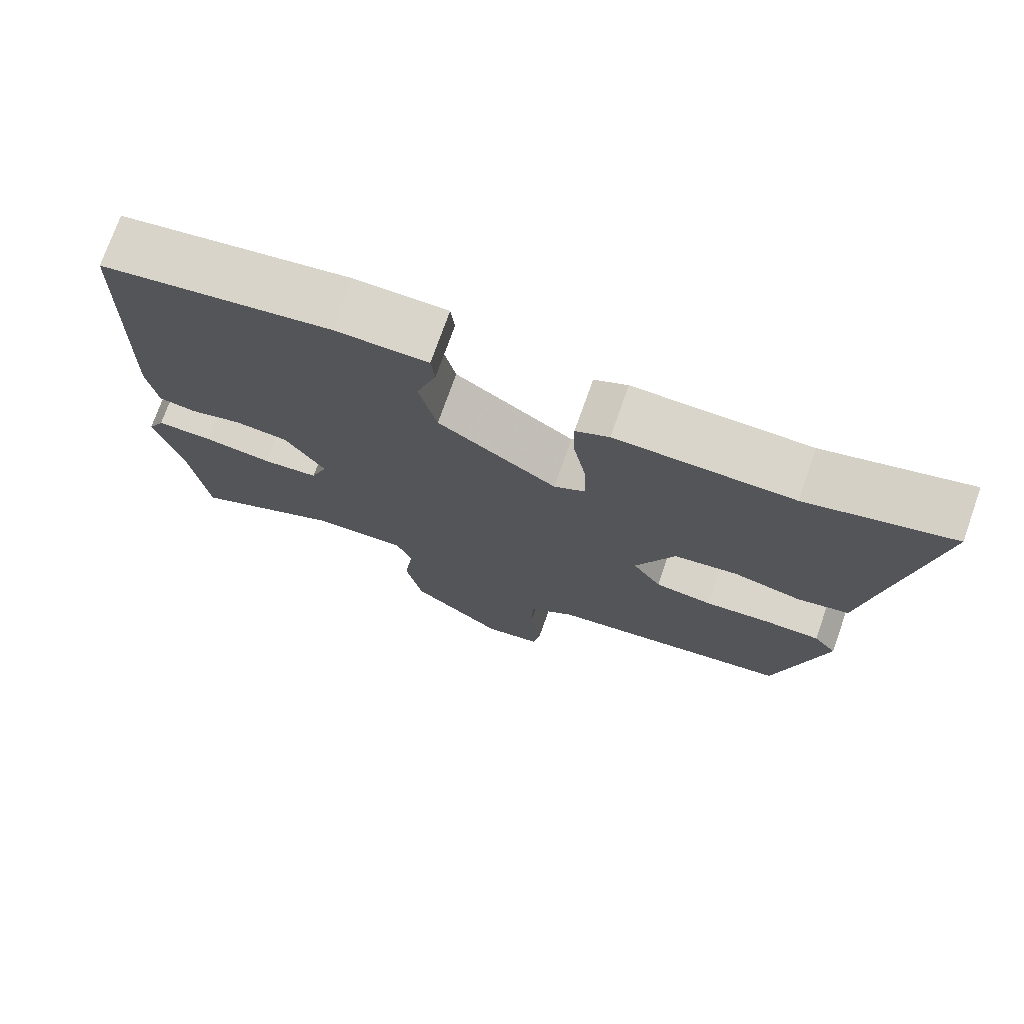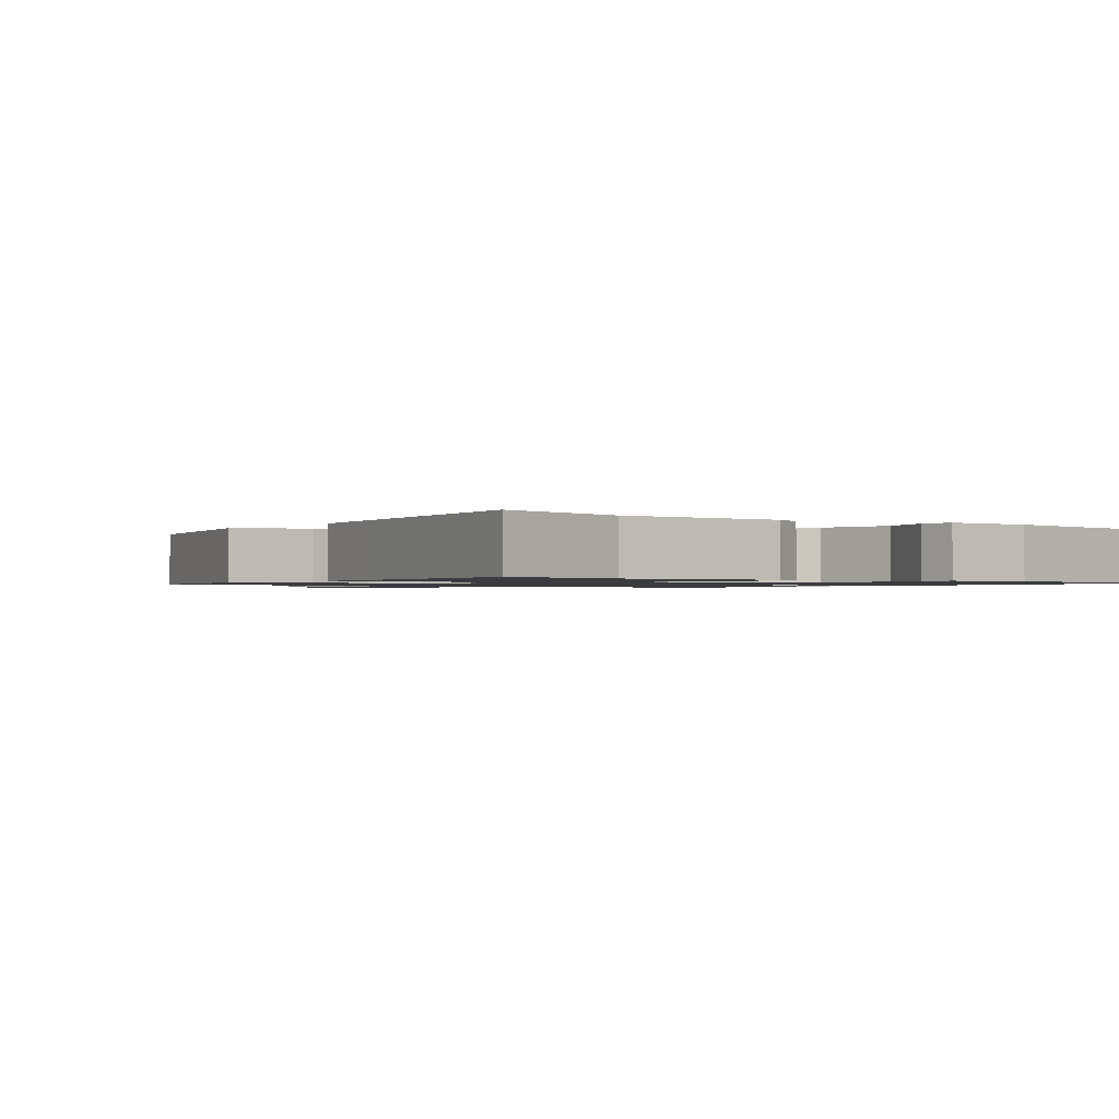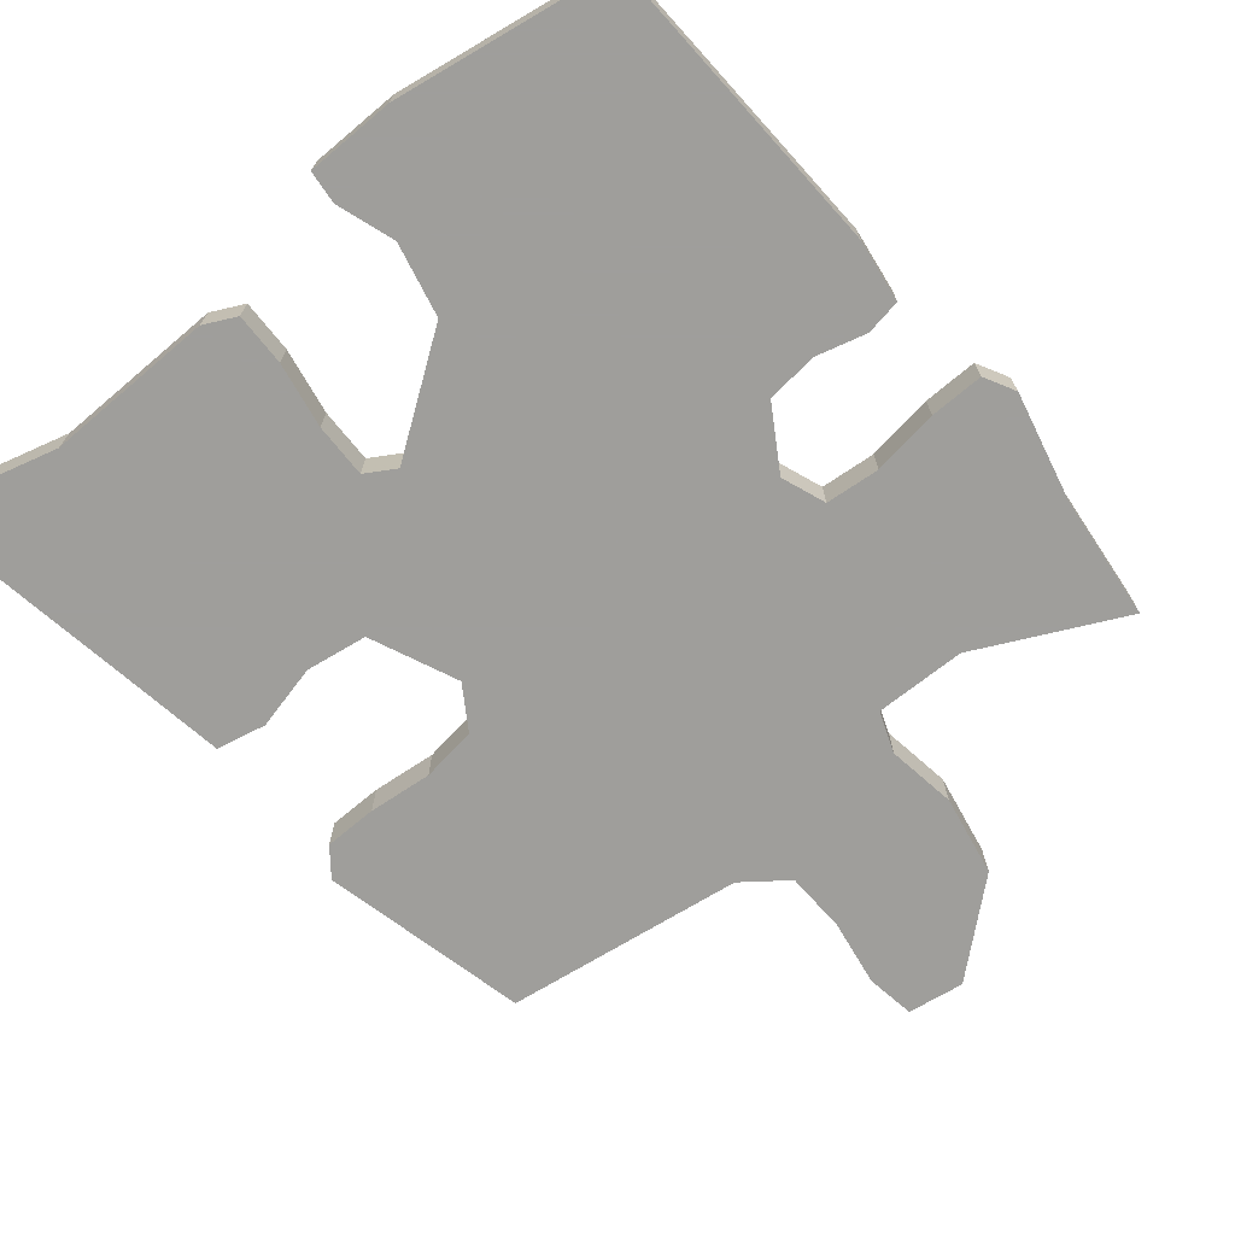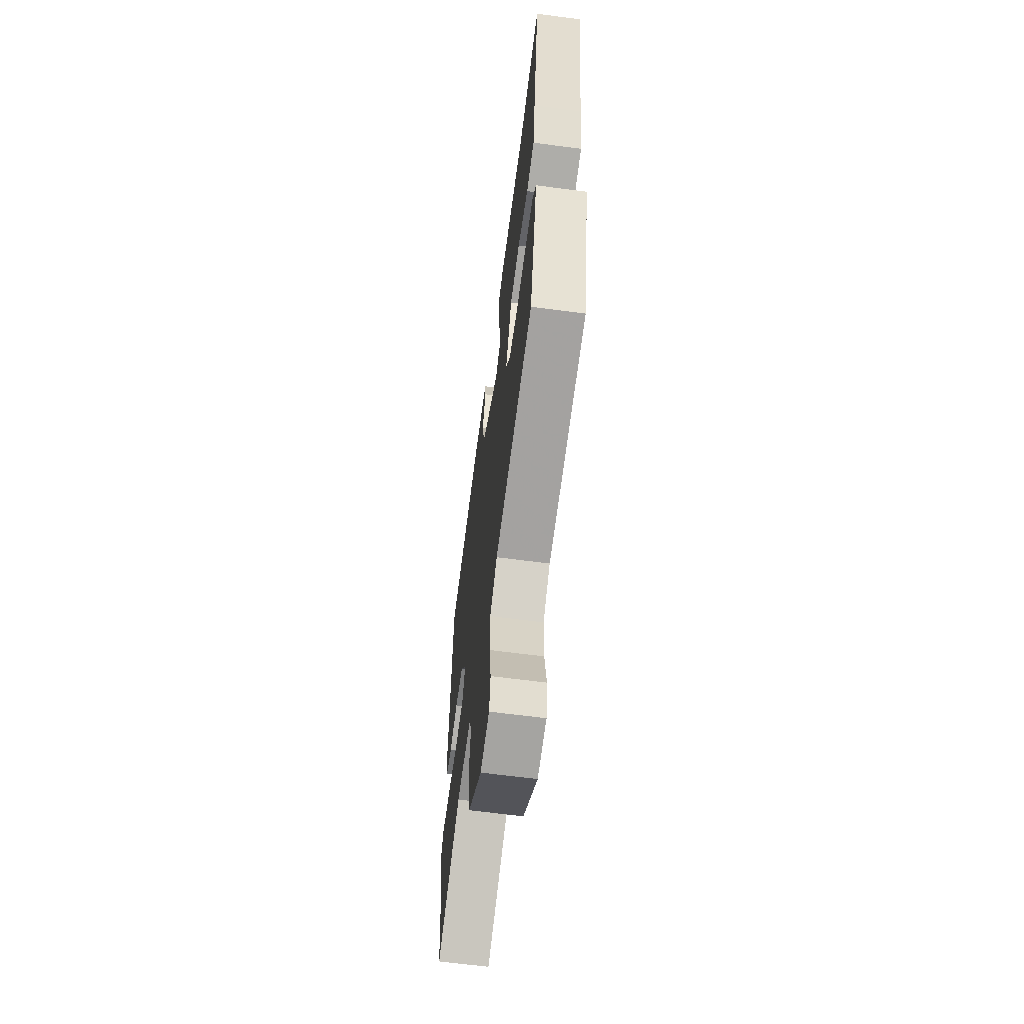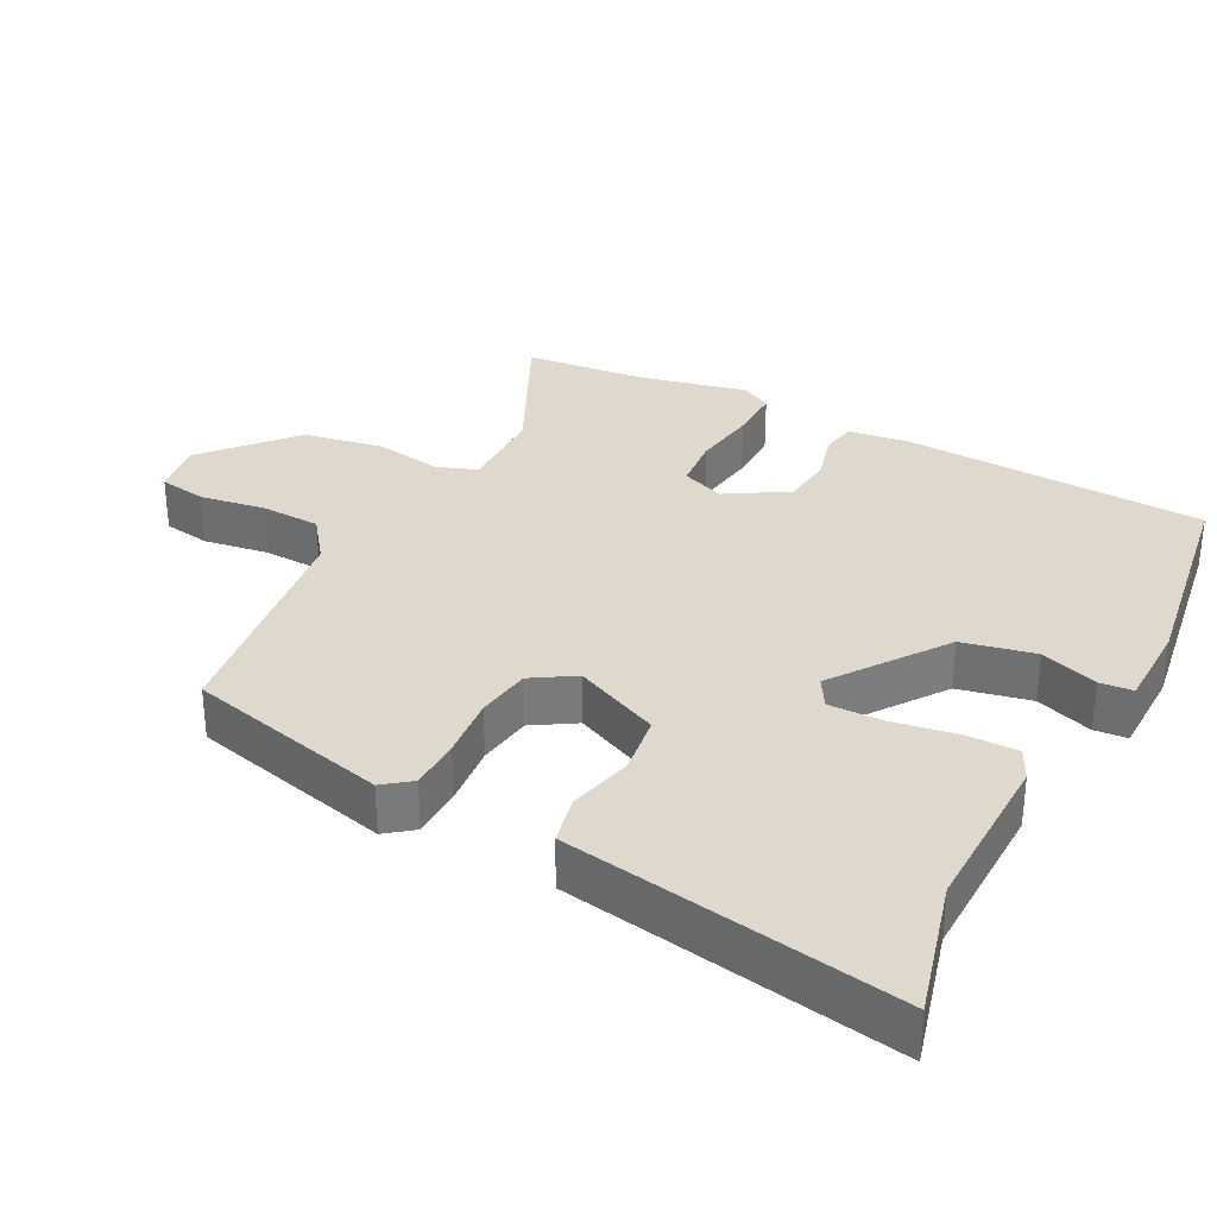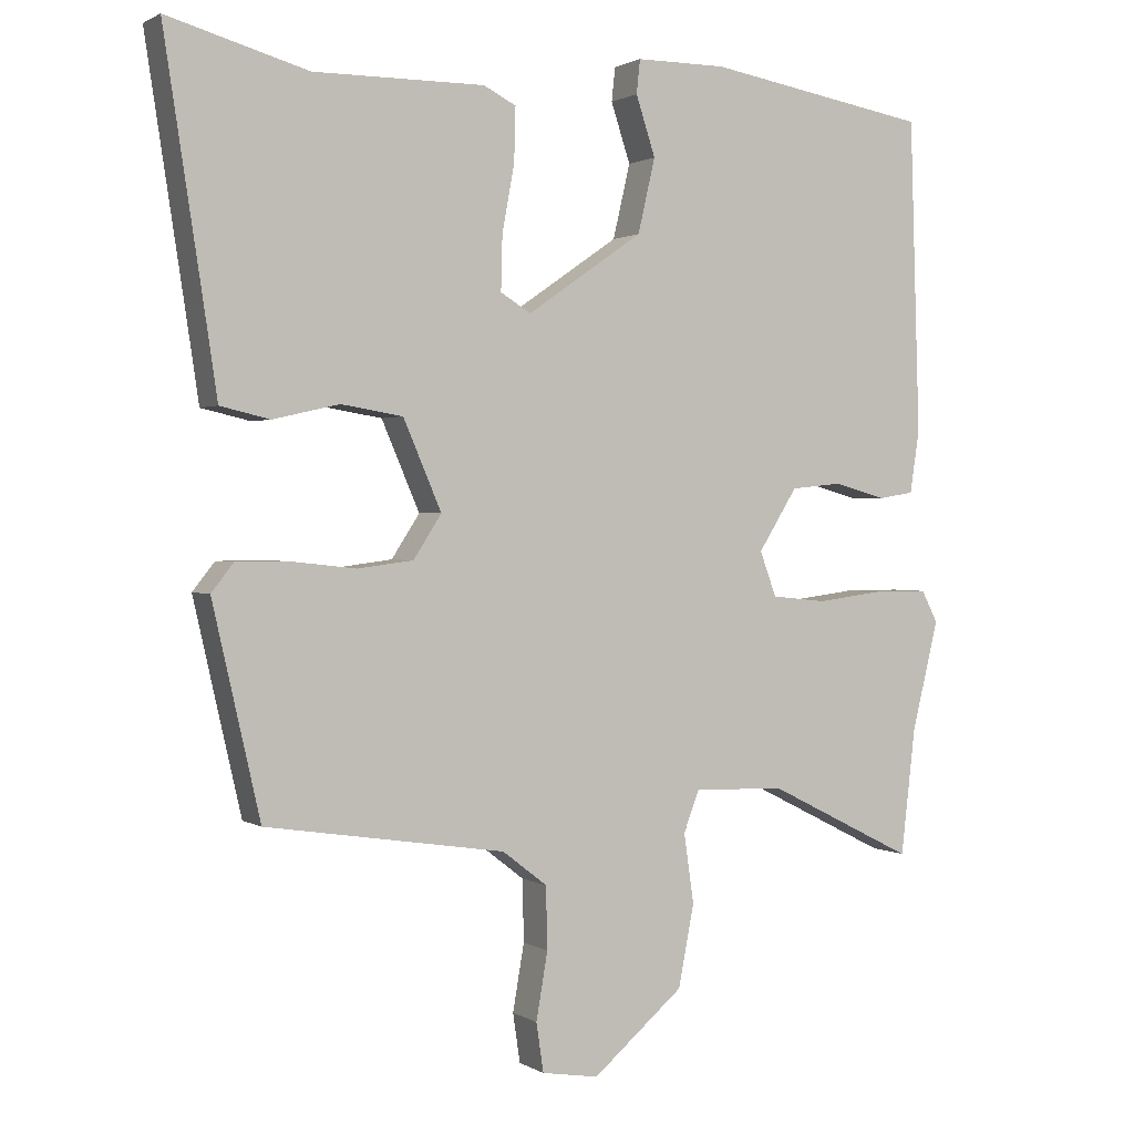
<metadata>
{"format":"obj","ext":"obj","renderer":"f3d","projection":"perspective","resolution":1024,"background":"white","views":[{"elev":74.5,"azim":-160.5,"up":"+Z"},{"elev":-1.1,"azim":-36.3,"up":"+Y"},{"elev":-70.8,"azim":40.1,"up":"+Y"},{"elev":-63.9,"azim":-97.6,"up":"+Z"},{"elev":32.2,"azim":-61.5,"up":"+Y"},{"elev":1.2,"azim":-27.2,"up":"+Z"}]}
</metadata>
<code>
v -0.592 0.07 0.526
v -0.397 0.07 0.471
v -0.159 0.07 0.472
v -0.114 0.07 0.449
v -0.116 0.07 0.375
v -0.133 0.07 0.283
v -0.135 0.07 0.207
v -0.093 0.07 0.181
v 0.068 0.07 0.292
v 0.092 0.07 0.395
v 0.065 0.07 0.477
v 0.07 0.07 0.524
v 0.195 0.07 0.524
v 0.505 0.07 0.471
v 0.519 0.07 0.037
v 0.506 0.07 -0.05
v 0.456 0.07 -0.058
v 0.385 0.07 -0.038
v 0.313 0.07 -0.045
v 0.259 0.07 -0.131
v 0.282 0.07 -0.193
v 0.358 0.07 -0.201
v 0.451 0.07 -0.189
v 0.527 0.07 -0.189
v 0.55 0.07 -0.233
v 0.513 0.07 -0.385
v 0.493 0.07 -0.56
v 0.288 0.07 -0.457
v 0.161 0.07 -0.453
v 0.139 0.07 -0.51
v 0.153 0.07 -0.607
v 0.131 0.07 -0.72
v 0.005 0.07 -0.827
v -0.074 0.07 -0.814
v -0.084 0.07 -0.746
v -0.068 0.07 -0.653
v -0.07 0.07 -0.567
v -0.132 0.07 -0.519
v -0.465 0.07 -0.468
v -0.531 0.07 -0.178
v -0.5 0.07 -0.139
v -0.426 0.07 -0.139
v -0.337 0.07 -0.149
v -0.259 0.07 -0.139
v -0.22 0.07 -0.079
v -0.273 0.07 0.044
v -0.359 0.07 0.058
v -0.451 0.07 0.037
v -0.52 0.07 0.053
v -0.539 0.07 0.18
v -0.592 0 0.526
v -0.397 0 0.471
v -0.159 0 0.472
v -0.114 0 0.449
v -0.116 0 0.375
v -0.133 0 0.283
v -0.135 0 0.207
v -0.093 0 0.181
v 0.068 0 0.292
v 0.092 0 0.395
v 0.065 0 0.477
v 0.07 0 0.524
v 0.195 0 0.524
v 0.505 0 0.471
v 0.519 0 0.037
v 0.506 0 -0.05
v 0.456 0 -0.058
v 0.385 0 -0.038
v 0.313 0 -0.045
v 0.259 0 -0.131
v 0.282 0 -0.193
v 0.358 0 -0.201
v 0.451 0 -0.189
v 0.527 0 -0.189
v 0.55 0 -0.233
v 0.513 0 -0.385
v 0.493 0 -0.56
v 0.288 0 -0.457
v 0.161 0 -0.453
v 0.139 0 -0.51
v 0.153 0 -0.607
v 0.131 0 -0.72
v 0.005 0 -0.827
v -0.074 0 -0.814
v -0.084 0 -0.746
v -0.068 0 -0.653
v -0.07 0 -0.567
v -0.132 0 -0.519
v -0.465 0 -0.468
v -0.531 0 -0.178
v -0.5 0 -0.139
v -0.426 0 -0.139
v -0.337 0 -0.149
v -0.259 0 -0.139
v -0.22 0 -0.079
v -0.273 0 0.044
v -0.359 0 0.058
v -0.451 0 0.037
v -0.52 0 0.053
v -0.539 0 0.18
f 47 48 49 50
f 50 1 2
f 47 50 2
f 46 47 2
f 4 5 6
f 3 4 6
f 2 3 6
f 46 2 6
f 45 46 6
f 41 42 43
f 40 41 43
f 39 40 43
f 38 39 43
f 37 38 43 44
f 34 35 36
f 33 34 36
f 32 33 36
f 31 32 36
f 30 31 36
f 29 30 36 37
f 26 27 28
f 26 28 29
f 25 26 29
f 24 25 29
f 23 24 29
f 22 23 29
f 29 37 44
f 22 29 44
f 21 22 44
f 16 17 18
f 15 16 18
f 14 15 18
f 13 14 18
f 12 13 18
f 11 12 18
f 10 11 18
f 9 10 18 19
f 8 9 19 20
f 45 6 7
f 8 20 21
f 7 8 21
f 45 7 21
f 21 44 45
f 100 99 98 97
f 52 51 100
f 52 100 97
f 52 97 96
f 56 55 54
f 56 54 53
f 56 53 52
f 56 52 96
f 56 96 95
f 93 92 91
f 93 91 90
f 93 90 89
f 93 89 88
f 94 93 88 87
f 86 85 84
f 86 84 83
f 86 83 82
f 86 82 81
f 86 81 80
f 87 86 80 79
f 78 77 76
f 79 78 76
f 79 76 75
f 79 75 74
f 79 74 73
f 79 73 72
f 94 87 79
f 94 79 72
f 94 72 71
f 68 67 66
f 68 66 65
f 68 65 64
f 68 64 63
f 68 63 62
f 68 62 61
f 68 61 60
f 69 68 60 59
f 70 69 59 58
f 57 56 95
f 71 70 58
f 71 58 57
f 71 57 95
f 95 94 71
f 1 51 52 2
f 2 52 53 3
f 3 53 54 4
f 4 54 55 5
f 5 55 56 6
f 6 56 57 7
f 7 57 58 8
f 8 58 59 9
f 9 59 60 10
f 10 60 61 11
f 11 61 62 12
f 12 62 63 13
f 13 63 64 14
f 14 64 65 15
f 15 65 66 16
f 16 66 67 17
f 17 67 68 18
f 18 68 69 19
f 19 69 70 20
f 20 70 71 21
f 21 71 72 22
f 22 72 73 23
f 23 73 74 24
f 24 74 75 25
f 25 75 76 26
f 26 76 77 27
f 27 77 78 28
f 28 78 79 29
f 29 79 80 30
f 30 80 81 31
f 31 81 82 32
f 32 82 83 33
f 33 83 84 34
f 34 84 85 35
f 35 85 86 36
f 36 86 87 37
f 37 87 88 38
f 38 88 89 39
f 39 89 90 40
f 40 90 91 41
f 41 91 92 42
f 42 92 93 43
f 43 93 94 44
f 44 94 95 45
f 45 95 96 46
f 46 96 97 47
f 47 97 98 48
f 48 98 99 49
f 49 99 100 50
f 50 100 51 1

</code>
